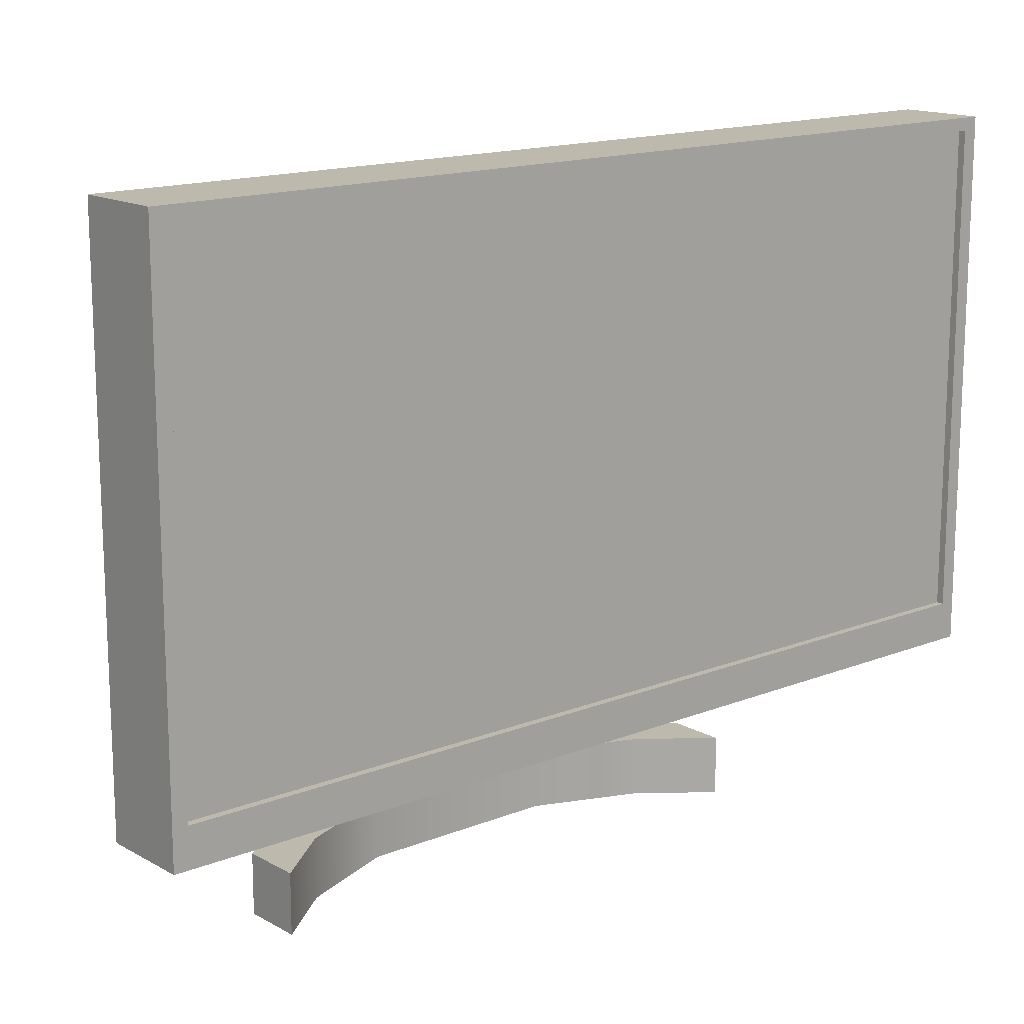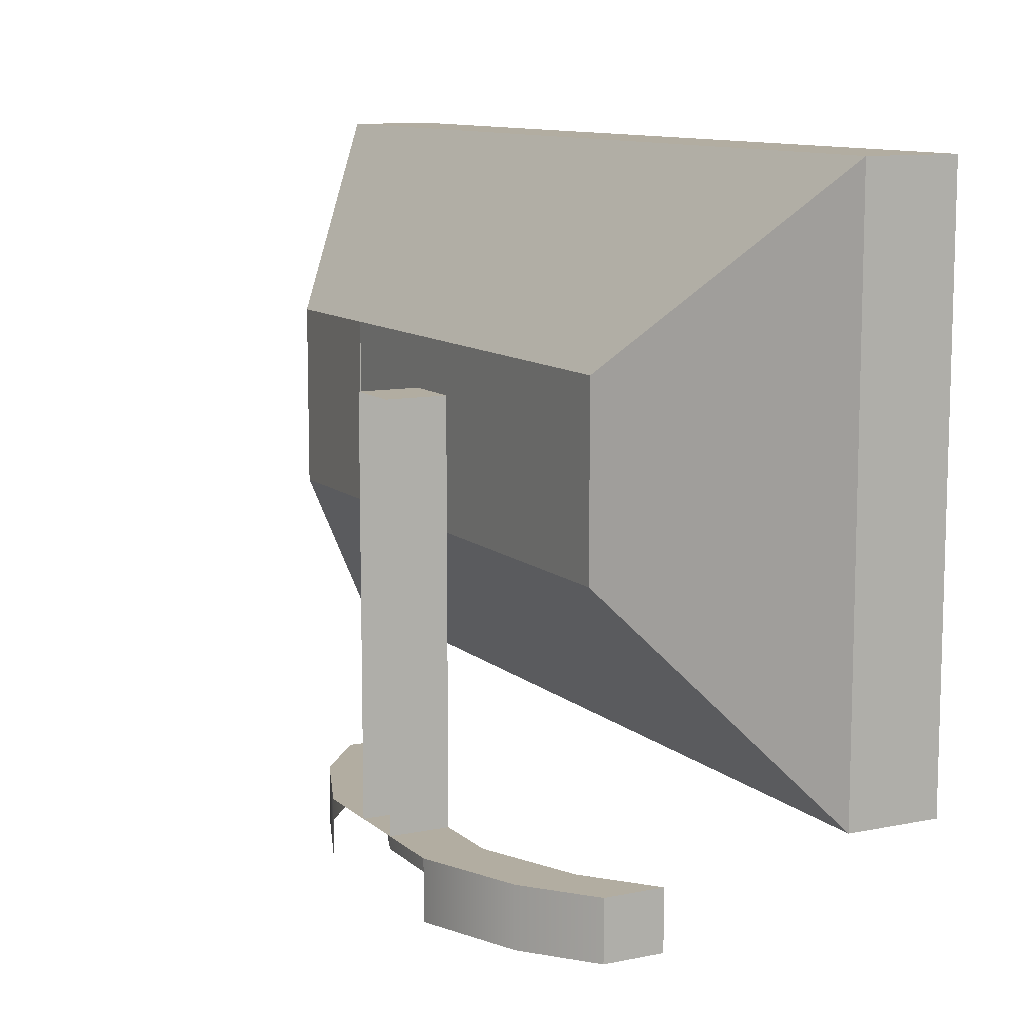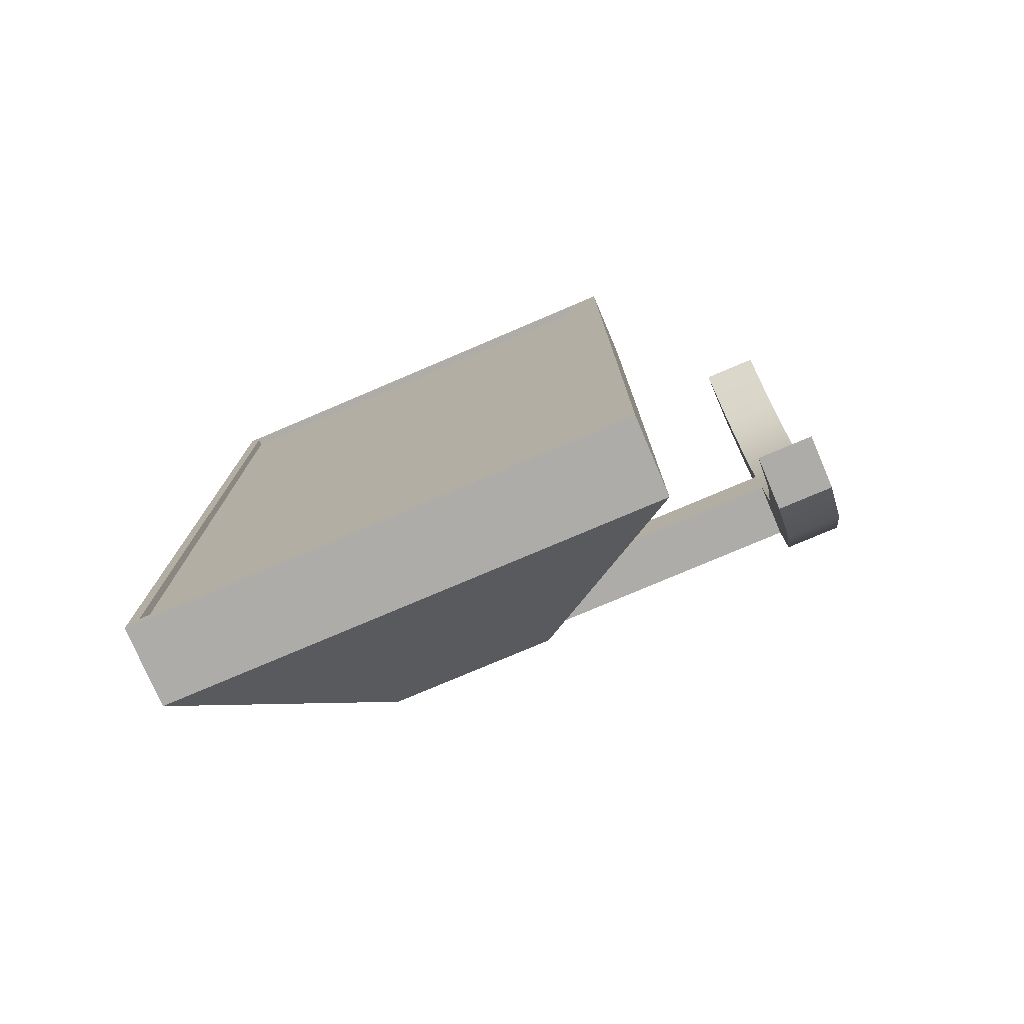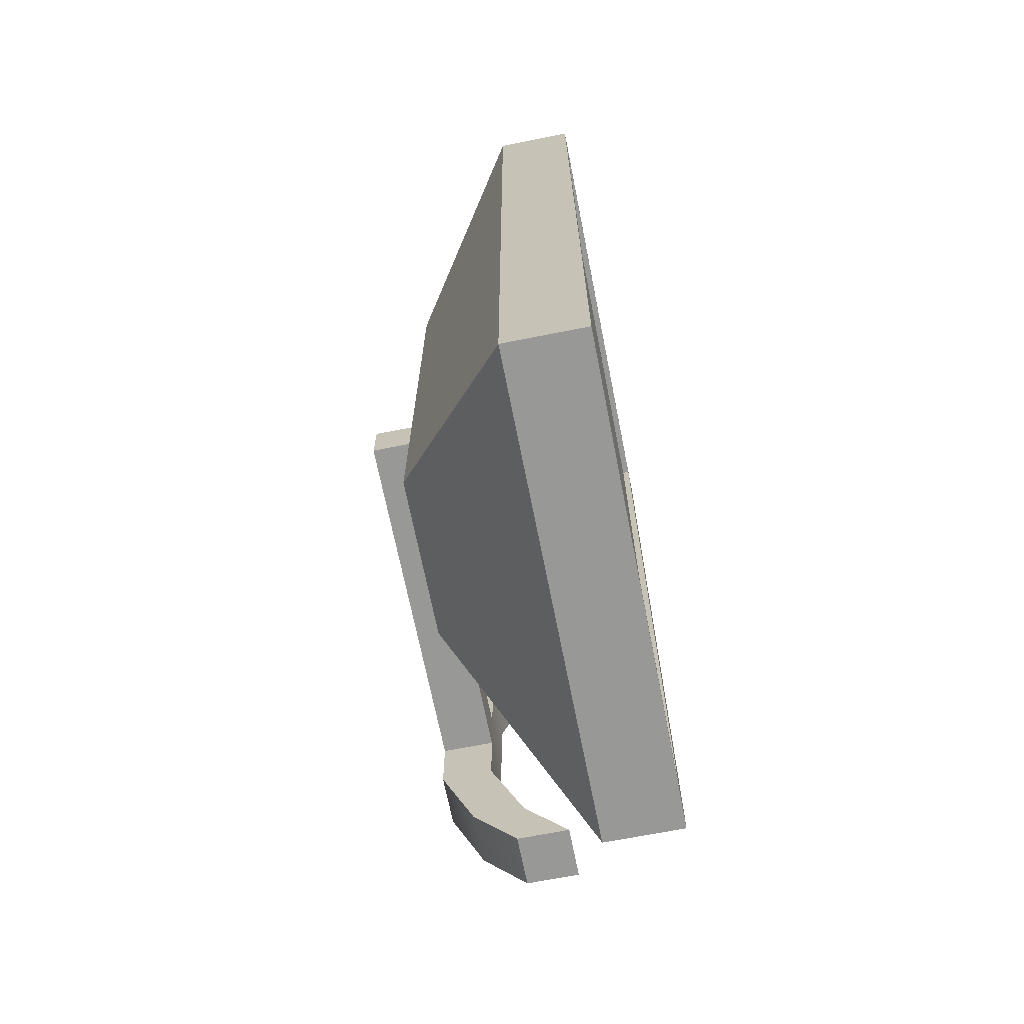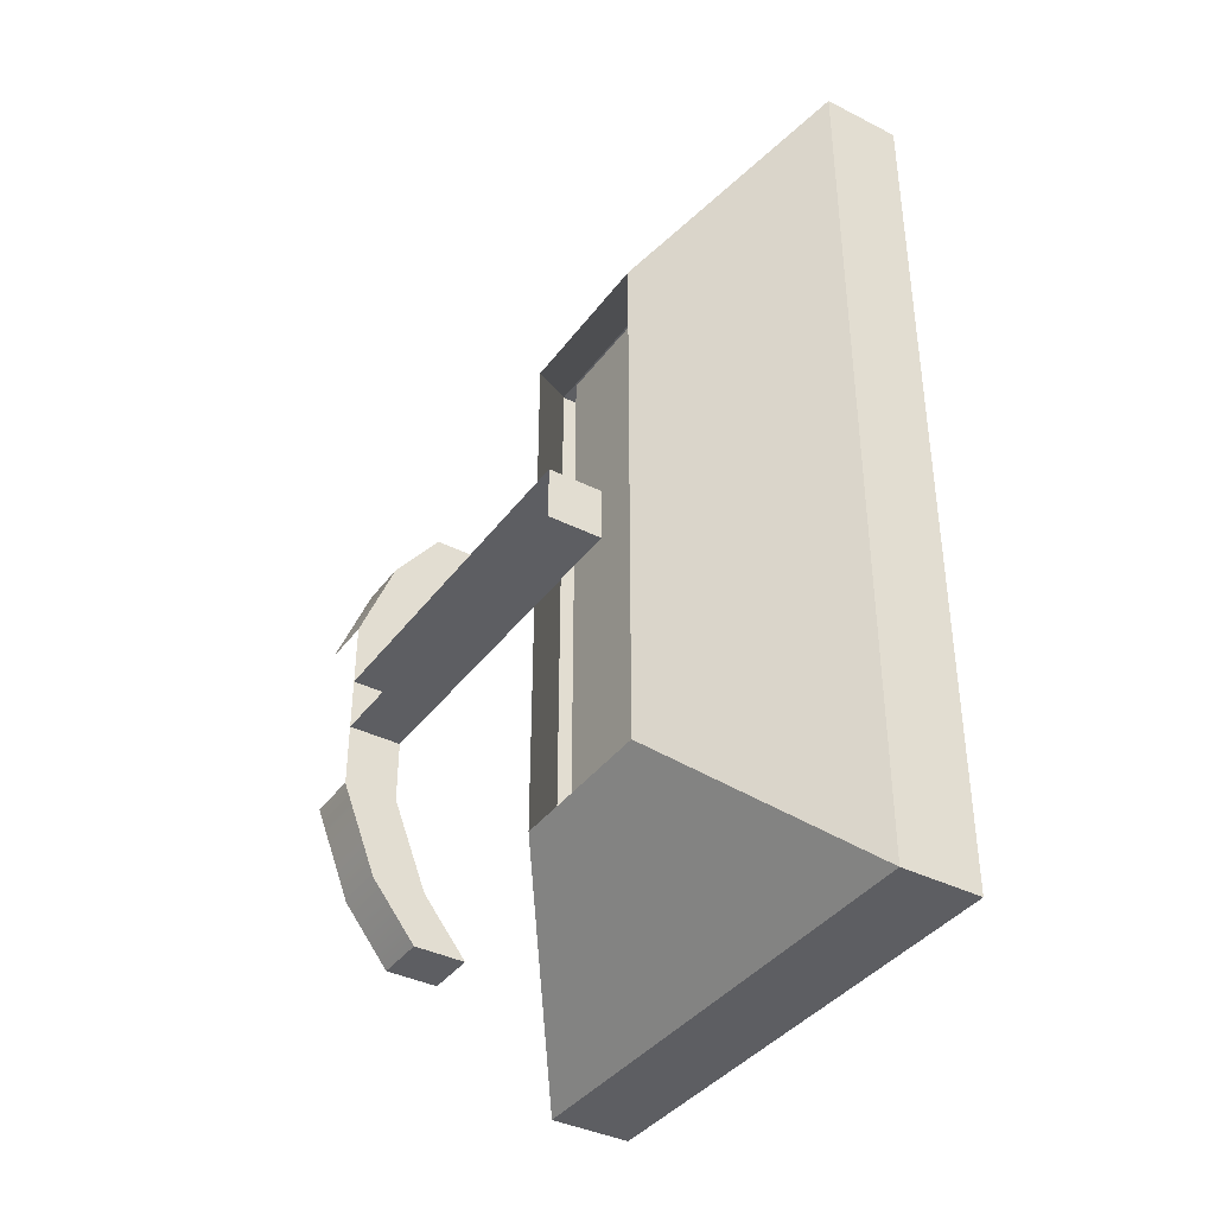
<metadata>
{"format":"obj","ext":"obj","renderer":"f3d","projection":"perspective","resolution":1024,"background":"white","views":[{"elev":15.2,"azim":-130.3,"up":"+Y"},{"elev":10.5,"azim":152.6,"up":"+Y"},{"elev":-76.9,"azim":-66.9,"up":"+Z"},{"elev":-68.5,"azim":-168.8,"up":"+Z"},{"elev":-38.5,"azim":147.6,"up":"+Z"}]}
</metadata>
<code>
g default
v -5.145 141.9 -210.4
v -5.145 130.7 -210.4
v -5.145 141.9 -133.8
v -5.145 130.7 -133.8
v 6.102 141.9 -133.8
v 6.102 130.7 -133.8
v 6.102 141.9 -210.4
v 6.102 130.7 -210.4
v 2.39 141.9 -152.9
v 2.389 141.9 -191.2
v 13.64 141.9 -191.2
v 13.64 141.9 -152.9
v 13.64 130.7 -191.2
v 13.64 130.7 -152.9
v 2.389 130.7 -191.2
v 2.389 130.7 -152.9
v -14.82 141.9 -121.5
v -14.82 130.7 -121.5
v -3.568 130.7 -121.5
v -3.568 141.9 -121.5
v -3.568 141.9 -222.6
v -3.568 130.7 -222.6
v -14.82 130.7 -222.6
v -14.82 141.9 -222.6
v -38.48 167.9 -258.4
v -38.48 167.9 -85.77
v -38.48 258.8 -258.4
v -38.48 258.8 -85.77
v -39.87 160.8 -261.2
v -39.87 160.8 -82.99
v -39.87 261.2 -261.2
v -39.87 261.2 -82.99
v -23.65 261.2 -261.2
v -23.65 261.2 -82.99
v -23.65 160.8 -261.2
v -23.65 160.8 -82.99
v -39.86 167.9 -258.4
v -39.86 167.9 -85.77
v -39.86 258.8 -85.77
v -39.86 258.8 -258.4
v -22.56 167.9 -258.4
v -22.56 167.9 -85.77
v -22.56 258.8 -85.77
v -22.56 258.8 -258.4
v 2.216 227.4 -227.4
v 2.216 227.4 -116.7
v 2.216 194.5 -116.7
v 2.216 194.5 -227.4
v 2.389 141.7 -177.7
v 2.389 141.7 -166.5
v 2.389 218.3 -177.7
v 2.389 218.3 -166.5
v 13.64 218.3 -177.7
v 13.64 218.3 -166.5
v 13.64 141.7 -177.7
v 13.64 141.7 -166.5
g polySurface27
f 17 18 19 20
f 21 22 23 24
f 9 10 15 16
f 10 9 12 11
f 1 2 15 10
f 11 13 8 7
f 7 1 10 11
f 12 9 3 5
f 5 6 14 12
f 9 16 4 3
f 3 4 18 17
f 6 5 20 19
f 5 3 17 20
f 7 8 22 21
f 2 1 24 23
f 1 7 21 24
f 25 26 28 27
f 41 42 43 44
f 31 32 34 33
f 35 36 30 29
f 30 36 34 32
f 35 29 31 33
f 29 30 38 37
f 30 32 39 38
f 32 31 40 39
f 31 29 37 40
f 37 38 42 41
f 38 39 43 42
f 39 40 44 43
f 40 37 41 44
f 36 35 48 47
f 35 33 45 48
f 34 46 45 33
f 36 47 46 34
f 49 50 52 51
f 51 52 54 53
f 50 56 54 52
f 55 49 51 53

</code>
